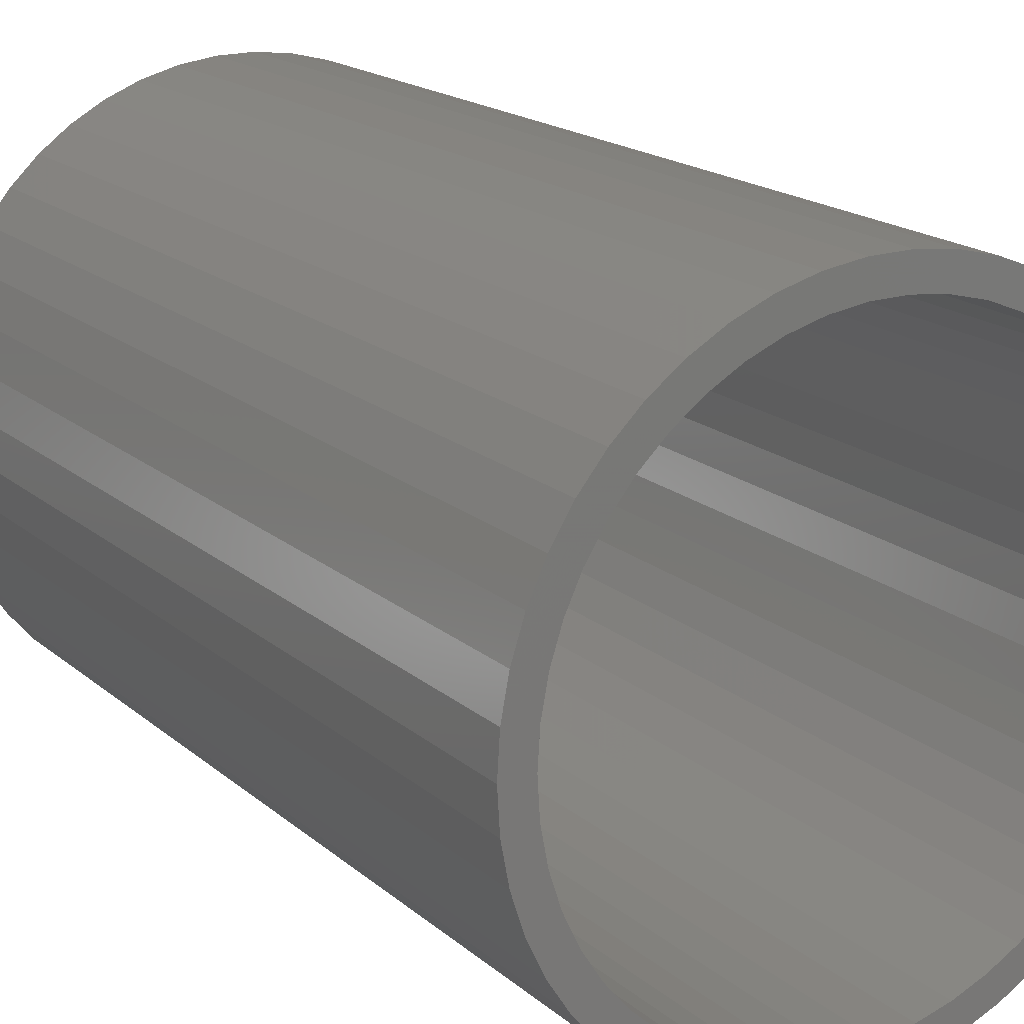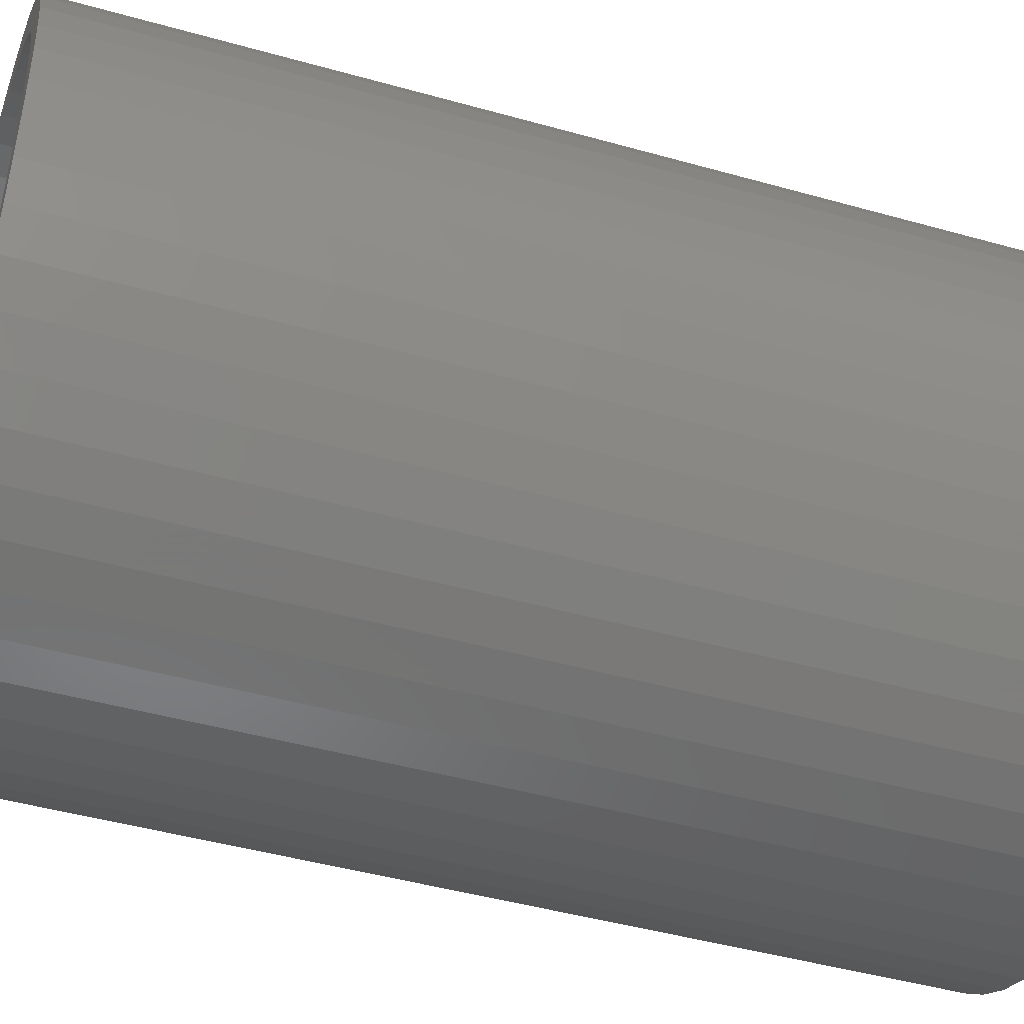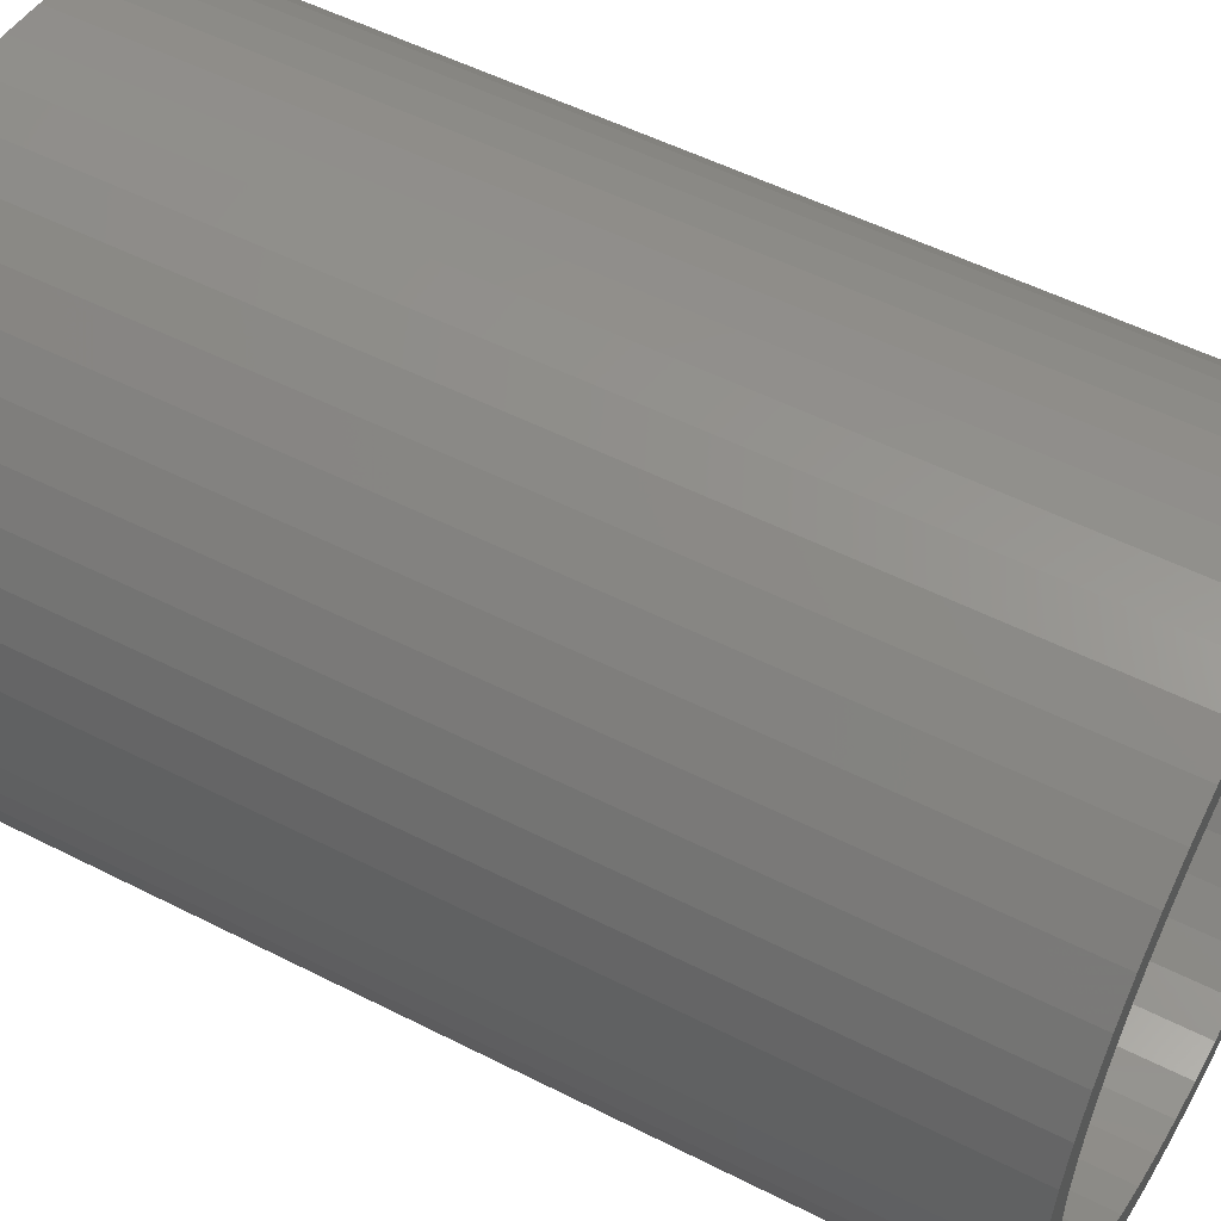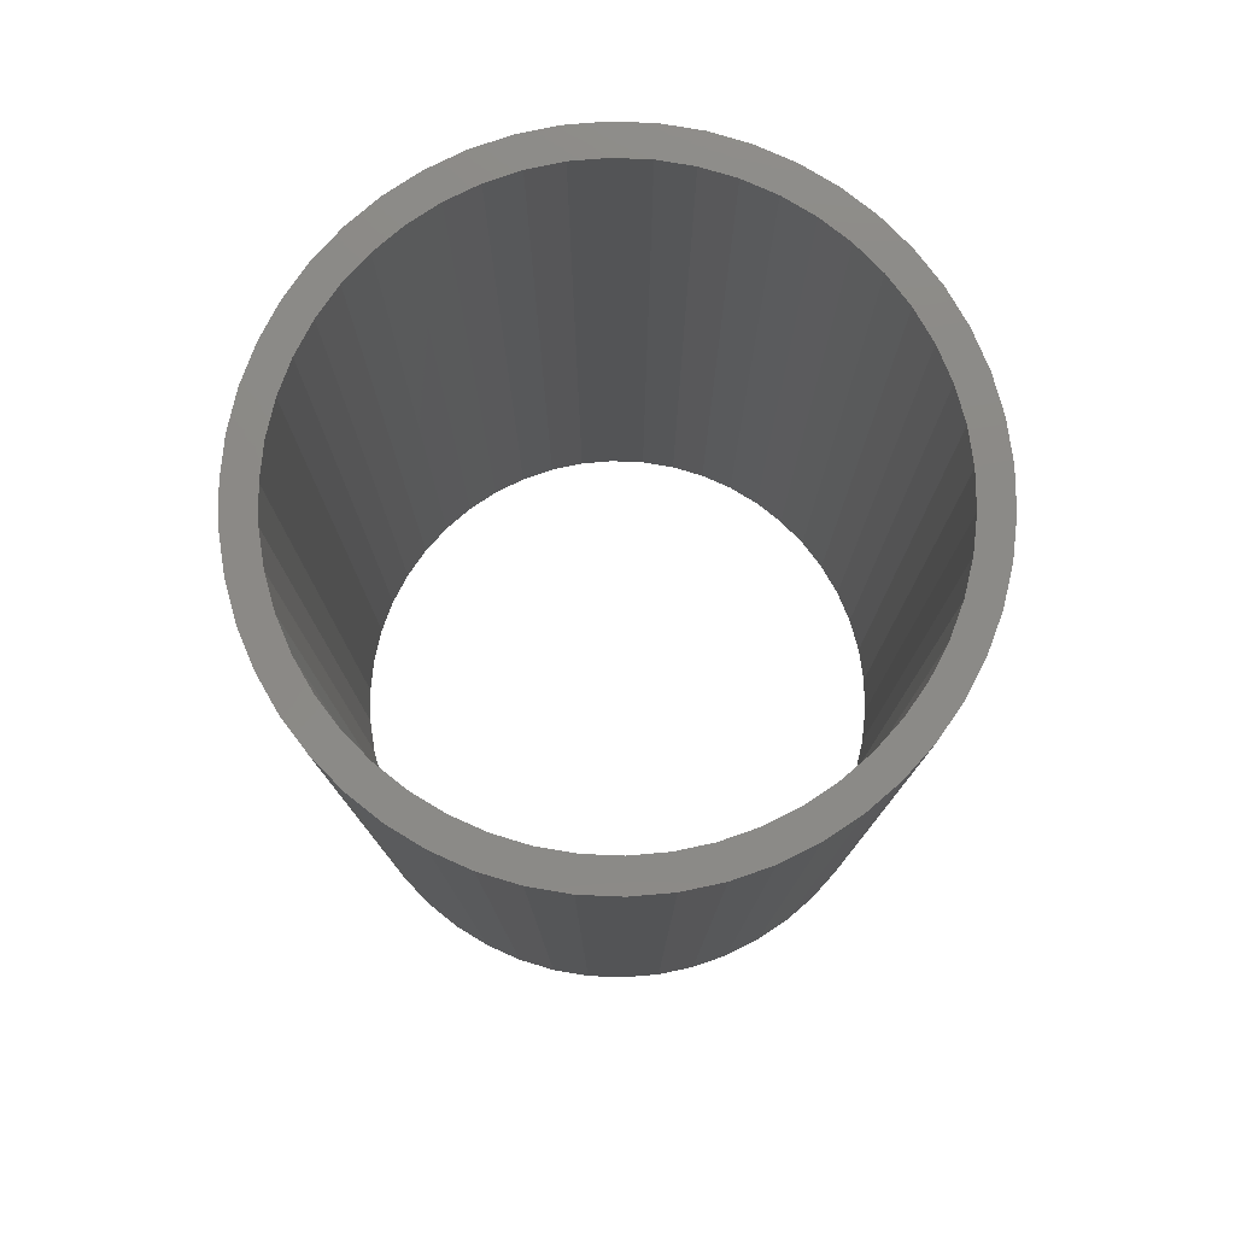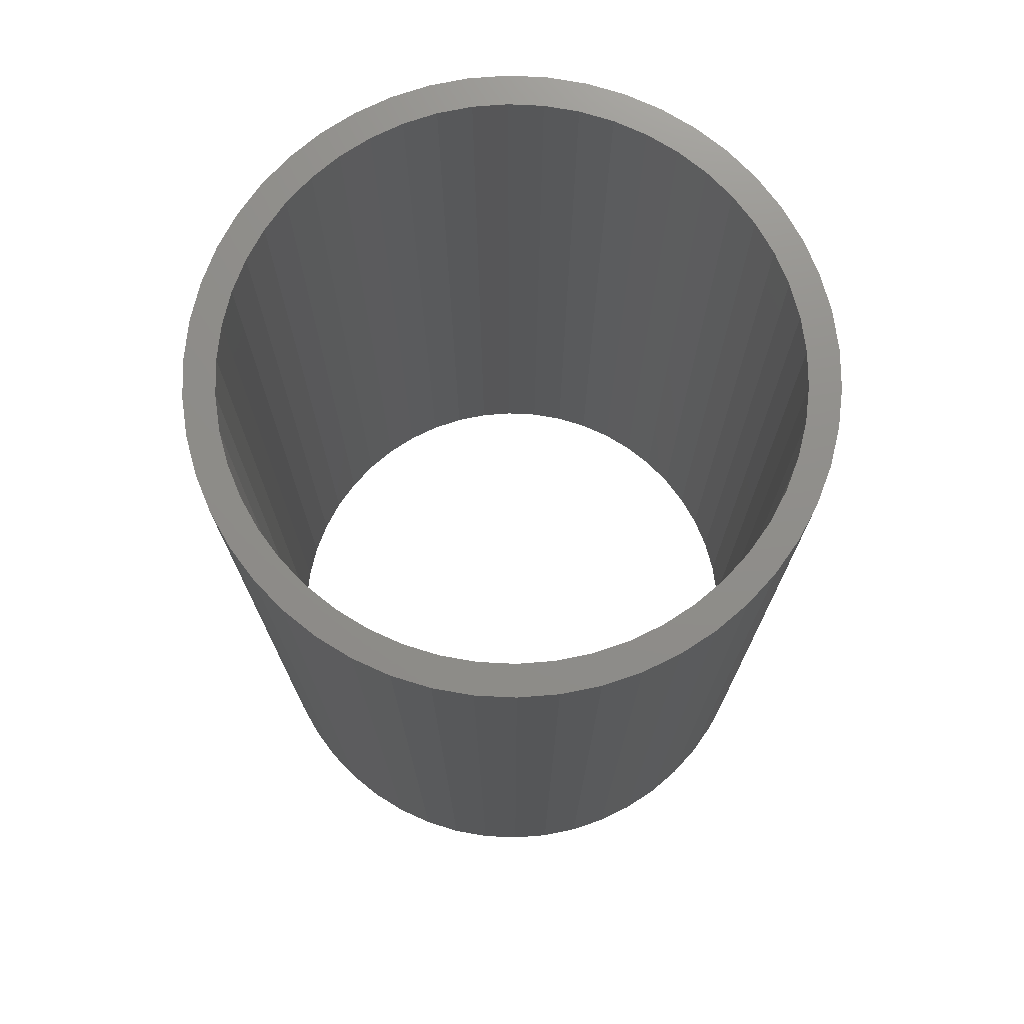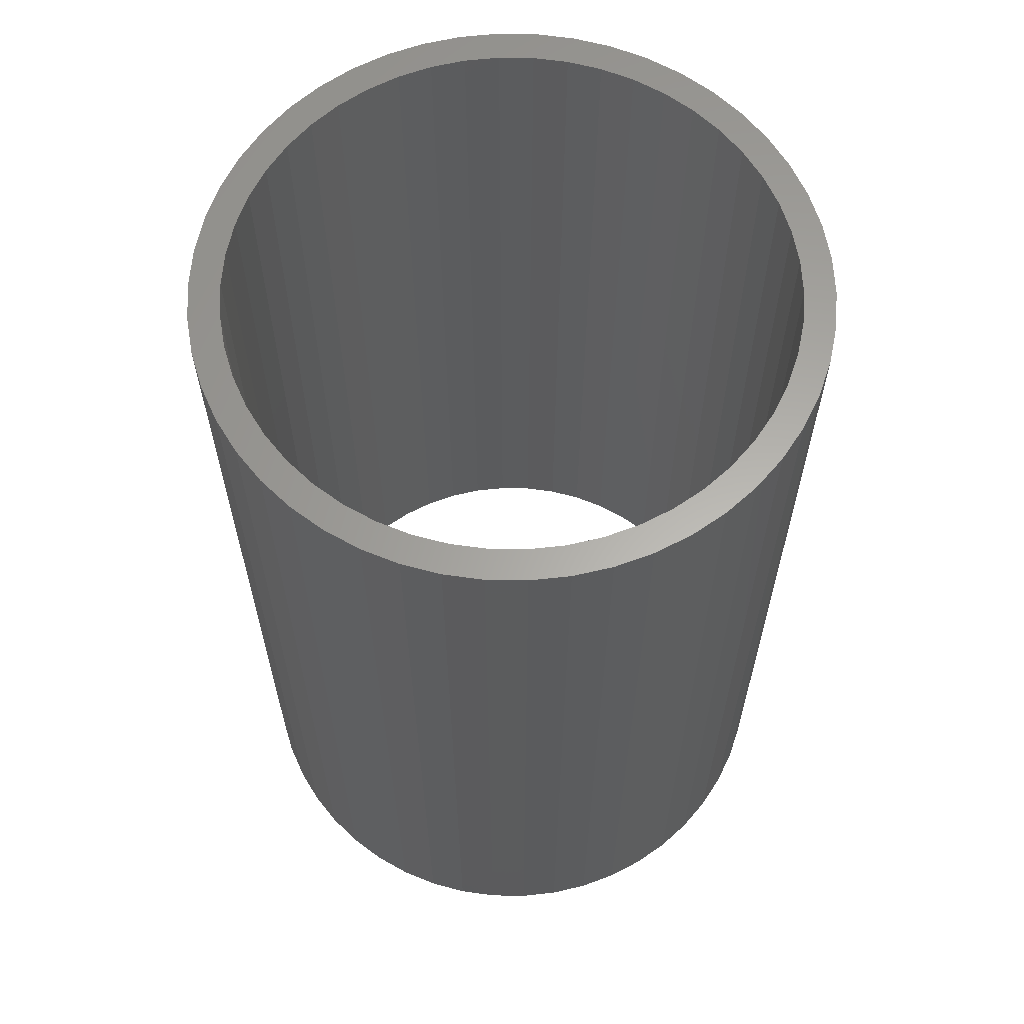
<metadata>
{"format":"stl","ext":"stl","renderer":"f3d","projection":"perspective","resolution":1024,"background":"white","views":[{"elev":18.2,"azim":-32.7,"up":"+Y"},{"elev":-44.8,"azim":71.8,"up":"+Y"},{"elev":52.5,"azim":-61.2,"up":"+Y"},{"elev":78.4,"azim":-19.2,"up":"+Z"},{"elev":73.7,"azim":-155.6,"up":"+Z"},{"elev":62.6,"azim":-121.5,"up":"+Z"}]}
</metadata>
<code>
# stl→obj: 200 verts, 400 faces
v 2 0 3
v 1.984 0.2507 -3
v 1.984 0.2507 3
v 2 0 -3
v -2 0 -3
v -1.984 0.2507 3
v -1.984 0.2507 -3
v -2 0 3
v 0.1256 1.996 -3
v -0.1256 1.996 3
v 0.1256 1.996 3
v -0.1256 1.996 -3
v -0.1256 -1.996 -3
v 0.1256 -1.996 3
v -0.1256 -1.996 3
v 0.1256 -1.996 -3
v 1.458 1.369 -3
v 1.275 1.541 3
v 1.458 1.369 3
v 1.275 1.541 -3
v -1.275 1.541 -3
v -1.458 1.369 3
v -1.275 1.541 3
v -1.458 1.369 -3
v -0.618 1.902 -3
v -0.8516 1.81 3
v -0.618 1.902 3
v -0.8516 1.81 -3
v 1.86 0.7362 3
v 1.753 0.9635 -3
v 1.753 0.9635 3
v 1.86 0.7362 -3
v 1.937 0.4974 -3
v 1.937 0.4974 3
v 0.8516 1.81 -3
v 0.618 1.902 3
v 0.8516 1.81 3
v 0.618 1.902 -3
v 1.072 1.689 3
v 1.072 1.689 -3
v -1.86 0.7362 -3
v -1.753 0.9635 3
v -1.753 0.9635 -3
v -1.86 0.7362 3
v -1.937 0.4974 -3
v -1.937 0.4974 3
v -1.072 1.689 3
v -1.072 1.689 -3
v -0.3748 1.965 -3
v -0.3748 1.965 3
v 0.3748 -1.965 3
v 0.3748 -1.965 -3
v 0.618 -1.902 -3
v 0.8516 -1.81 3
v 0.618 -1.902 3
v 0.8516 -1.81 -3
v 1.618 1.176 3
v 1.618 1.176 -3
v 0.3748 1.965 3
v 0.3748 1.965 -3
v -1.618 1.176 3
v -1.618 1.176 -3
v 1.8 0 3
v 1.786 0.2256 3
v 1.984 -0.2507 3
v 1.743 0.4476 3
v 1.786 -0.2256 3
v 1.937 -0.4974 3
v 1.674 0.6626 3
v 1.577 0.8672 3
v 1.456 1.058 3
v 1.312 1.232 3
v 1.147 1.387 3
v 0.9645 1.52 3
v 0.7664 1.629 3
v 0.5562 1.712 3
v 0.3373 1.768 3
v 0.113 1.796 3
v -0.113 1.796 3
v -0.3373 1.768 3
v -0.5562 1.712 3
v -0.7664 1.629 3
v -0.9645 1.52 3
v -1.147 1.387 3
v -1.312 1.232 3
v -1.456 1.058 3
v -1.577 0.8672 3
v -1.674 0.6626 3
v -1.743 0.4476 3
v -1.786 0.2256 3
v 1.743 -0.4476 3
v 1.86 -0.7362 3
v 1.674 -0.6626 3
v 1.753 -0.9635 3
v 1.577 -0.8672 3
v 1.618 -1.176 3
v 1.456 -1.058 3
v 1.458 -1.369 3
v 1.312 -1.232 3
v 1.275 -1.541 3
v 1.147 -1.387 3
v 1.072 -1.689 3
v 0.9645 -1.52 3
v 0.7664 -1.629 3
v 0.5562 -1.712 3
v 0.3373 -1.768 3
v 0.113 -1.796 3
v -0.113 -1.796 3
v -0.3373 -1.768 3
v -0.3748 -1.965 3
v -0.5562 -1.712 3
v -0.618 -1.902 3
v -0.7664 -1.629 3
v -0.8516 -1.81 3
v -0.9645 -1.52 3
v -1.072 -1.689 3
v -1.147 -1.387 3
v -1.275 -1.541 3
v -1.312 -1.232 3
v -1.458 -1.369 3
v -1.456 -1.058 3
v -1.618 -1.176 3
v -1.577 -0.8672 3
v -1.753 -0.9635 3
v -1.674 -0.6626 3
v -1.86 -0.7362 3
v -1.743 -0.4476 3
v -1.937 -0.4974 3
v -1.786 -0.2256 3
v -1.984 -0.2507 3
v -1.8 0 3
v 1.984 -0.2507 -3
v 1.937 -0.4974 -3
v -1.458 -1.369 -3
v -1.275 -1.541 -3
v -1.753 -0.9635 -3
v -1.86 -0.7362 -3
v -1.618 -1.176 -3
v 1.8 0 -3
v 1.786 -0.2256 -3
v 1.743 -0.4476 -3
v 1.86 -0.7362 -3
v 1.786 0.2256 -3
v 1.674 -0.6626 -3
v 1.753 -0.9635 -3
v 1.577 -0.8672 -3
v 1.618 -1.176 -3
v 1.456 -1.058 -3
v 1.458 -1.369 -3
v 1.312 -1.232 -3
v 1.275 -1.541 -3
v 1.147 -1.387 -3
v 1.072 -1.689 -3
v 0.9645 -1.52 -3
v 0.7664 -1.629 -3
v 0.5562 -1.712 -3
v 0.3373 -1.768 -3
v 0.113 -1.796 -3
v -0.113 -1.796 -3
v -0.3373 -1.768 -3
v -0.3748 -1.965 -3
v -0.5562 -1.712 -3
v -0.618 -1.902 -3
v -0.7664 -1.629 -3
v -0.8516 -1.81 -3
v -0.9645 -1.52 -3
v -1.072 -1.689 -3
v -1.147 -1.387 -3
v -1.312 -1.232 -3
v -1.456 -1.058 -3
v -1.577 -0.8672 -3
v -1.674 -0.6626 -3
v -1.743 -0.4476 -3
v -1.937 -0.4974 -3
v -1.786 -0.2256 -3
v 1.743 0.4476 -3
v 1.674 0.6626 -3
v 1.577 0.8672 -3
v 1.456 1.058 -3
v 1.312 1.232 -3
v 1.147 1.387 -3
v 0.9645 1.52 -3
v 0.7664 1.629 -3
v 0.5562 1.712 -3
v 0.3373 1.768 -3
v 0.113 1.796 -3
v -0.113 1.796 -3
v -0.3373 1.768 -3
v -0.5562 1.712 -3
v -0.7664 1.629 -3
v -0.9645 1.52 -3
v -1.147 1.387 -3
v -1.312 1.232 -3
v -1.456 1.058 -3
v -1.577 0.8672 -3
v -1.674 0.6626 -3
v -1.743 0.4476 -3
v -1.786 0.2256 -3
v -1.8 0 -3
v -1.984 -0.2507 -3
f 1 2 3
f 2 1 4
f 5 6 7
f 6 5 8
f 9 10 11
f 10 9 12
f 13 14 15
f 14 13 16
f 17 18 19
f 18 17 20
f 21 22 23
f 22 21 24
f 25 26 27
f 26 25 28
f 29 30 31
f 30 29 32
f 3 33 34
f 33 3 2
f 35 36 37
f 36 35 38
f 20 39 18
f 39 20 40
f 41 42 43
f 42 41 44
f 45 44 41
f 44 45 46
f 28 47 26
f 47 28 48
f 49 27 50
f 27 49 25
f 16 51 14
f 51 16 52
f 53 54 55
f 54 53 56
f 34 32 29
f 32 34 33
f 57 17 19
f 17 57 58
f 31 58 57
f 58 31 30
f 38 59 36
f 59 38 60
f 60 11 59
f 11 60 9
f 40 37 39
f 37 40 35
f 43 61 62
f 61 43 42
f 62 22 24
f 22 62 61
f 7 46 45
f 46 7 6
f 63 1 3
f 64 3 34
f 1 63 65
f 66 34 29
f 67 65 63
f 65 67 68
f 3 64 63
f 69 29 31
f 34 66 64
f 29 69 66
f 70 31 57
f 31 70 69
f 71 57 19
f 57 71 70
f 19 72 71
f 18 72 19
f 18 73 72
f 39 73 18
f 39 74 73
f 37 74 39
f 37 75 74
f 36 75 37
f 36 76 75
f 59 76 36
f 59 77 76
f 11 77 59
f 11 78 77
f 11 79 78
f 10 79 11
f 10 80 79
f 50 80 10
f 50 81 80
f 27 81 50
f 27 82 81
f 26 82 27
f 26 83 82
f 47 83 26
f 47 84 83
f 23 84 47
f 23 85 84
f 22 85 23
f 85 22 86
f 61 86 22
f 86 61 87
f 42 87 61
f 87 42 88
f 44 88 42
f 88 44 89
f 46 89 44
f 89 46 90
f 91 68 67
f 68 91 92
f 93 92 91
f 92 93 94
f 95 94 93
f 94 95 96
f 97 96 95
f 96 97 98
f 99 98 97
f 99 100 98
f 101 100 99
f 101 102 100
f 103 102 101
f 103 54 102
f 104 54 103
f 104 55 54
f 105 55 104
f 105 51 55
f 106 51 105
f 106 14 51
f 107 14 106
f 108 14 107
f 108 15 14
f 109 15 108
f 109 110 15
f 111 110 109
f 111 112 110
f 113 112 111
f 113 114 112
f 115 114 113
f 115 116 114
f 117 116 115
f 117 118 116
f 119 118 117
f 120 119 121
f 119 120 118
f 122 121 123
f 121 122 120
f 124 123 125
f 126 125 127
f 123 124 122
f 128 127 129
f 130 129 131
f 6 90 46
f 125 126 124
f 90 6 131
f 127 128 126
f 8 131 6
f 129 130 128
f 131 8 130
f 48 23 47
f 23 48 21
f 12 50 10
f 50 12 49
f 65 4 1
f 4 65 132
f 68 132 65
f 132 68 133
f 134 118 120
f 118 134 135
f 136 126 137
f 126 136 124
f 138 124 136
f 124 138 122
f 139 4 132
f 140 132 133
f 4 139 2
f 141 133 142
f 143 2 139
f 2 143 33
f 132 140 139
f 144 142 145
f 133 141 140
f 142 144 141
f 146 145 147
f 145 146 144
f 148 147 149
f 147 148 146
f 149 150 148
f 151 150 149
f 151 152 150
f 153 152 151
f 153 154 152
f 56 154 153
f 56 155 154
f 53 155 56
f 53 156 155
f 52 156 53
f 52 157 156
f 16 157 52
f 16 158 157
f 16 159 158
f 13 159 16
f 13 160 159
f 161 160 13
f 161 162 160
f 163 162 161
f 163 164 162
f 165 164 163
f 165 166 164
f 167 166 165
f 167 168 166
f 135 168 167
f 135 169 168
f 134 169 135
f 169 134 170
f 138 170 134
f 170 138 171
f 136 171 138
f 171 136 172
f 137 172 136
f 172 137 173
f 174 173 137
f 173 174 175
f 176 33 143
f 33 176 32
f 177 32 176
f 32 177 30
f 178 30 177
f 30 178 58
f 179 58 178
f 58 179 17
f 180 17 179
f 180 20 17
f 181 20 180
f 181 40 20
f 182 40 181
f 182 35 40
f 183 35 182
f 183 38 35
f 184 38 183
f 184 60 38
f 185 60 184
f 185 9 60
f 186 9 185
f 187 9 186
f 187 12 9
f 188 12 187
f 188 49 12
f 189 49 188
f 189 25 49
f 190 25 189
f 190 28 25
f 191 28 190
f 191 48 28
f 192 48 191
f 192 21 48
f 193 21 192
f 24 193 194
f 193 24 21
f 62 194 195
f 194 62 24
f 43 195 196
f 41 196 197
f 195 43 62
f 45 197 198
f 7 198 199
f 200 175 174
f 196 41 43
f 175 200 199
f 197 45 41
f 5 199 200
f 198 7 45
f 199 5 7
f 56 102 54
f 102 56 153
f 94 142 92
f 142 94 145
f 134 122 138
f 122 134 120
f 137 128 174
f 128 137 126
f 153 100 102
f 100 153 151
f 52 55 51
f 55 52 53
f 96 145 94
f 145 96 147
f 98 147 96
f 147 98 149
f 92 133 68
f 133 92 142
f 161 15 110
f 15 161 13
f 165 112 114
f 112 165 163
f 163 110 112
f 110 163 161
f 174 130 200
f 130 174 128
f 200 8 5
f 8 200 130
f 151 98 100
f 98 151 149
f 167 114 116
f 114 167 165
f 135 116 118
f 116 135 167
f 139 64 143
f 64 139 63
f 131 198 90
f 198 131 199
f 187 78 79
f 78 187 186
f 158 108 107
f 108 158 159
f 181 72 73
f 72 181 180
f 193 84 85
f 84 193 192
f 190 81 82
f 81 190 189
f 177 70 178
f 70 177 69
f 143 66 176
f 66 143 64
f 184 75 76
f 75 184 183
f 185 76 77
f 76 185 184
f 182 73 74
f 73 182 181
f 88 195 87
f 195 88 196
f 87 194 86
f 194 87 195
f 89 196 88
f 196 89 197
f 192 83 84
f 83 192 191
f 189 80 81
f 80 189 188
f 157 107 106
f 107 157 158
f 176 69 177
f 69 176 66
f 179 72 180
f 72 179 71
f 178 71 179
f 71 178 70
f 186 77 78
f 77 186 185
f 86 193 85
f 193 86 194
f 90 197 89
f 197 90 198
f 188 79 80
f 79 188 187
f 150 101 99
f 101 150 152
f 141 67 140
f 67 141 91
f 155 105 104
f 105 155 156
f 183 74 75
f 74 183 182
f 191 82 83
f 82 191 190
f 154 104 103
f 104 154 155
f 146 93 144
f 93 146 95
f 150 97 148
f 97 150 99
f 140 63 139
f 63 140 67
f 166 117 115
f 117 166 168
f 160 111 109
f 111 160 162
f 125 173 127
f 173 125 172
f 156 106 105
f 106 156 157
f 152 103 101
f 103 152 154
f 144 91 141
f 91 144 93
f 148 95 146
f 95 148 97
f 159 109 108
f 109 159 160
f 168 119 117
f 119 168 169
f 123 172 125
f 172 123 171
f 127 175 129
f 175 127 173
f 129 199 131
f 199 129 175
f 162 113 111
f 113 162 164
f 164 115 113
f 115 164 166
f 121 171 123
f 171 121 170
f 119 170 121
f 170 119 169

</code>
